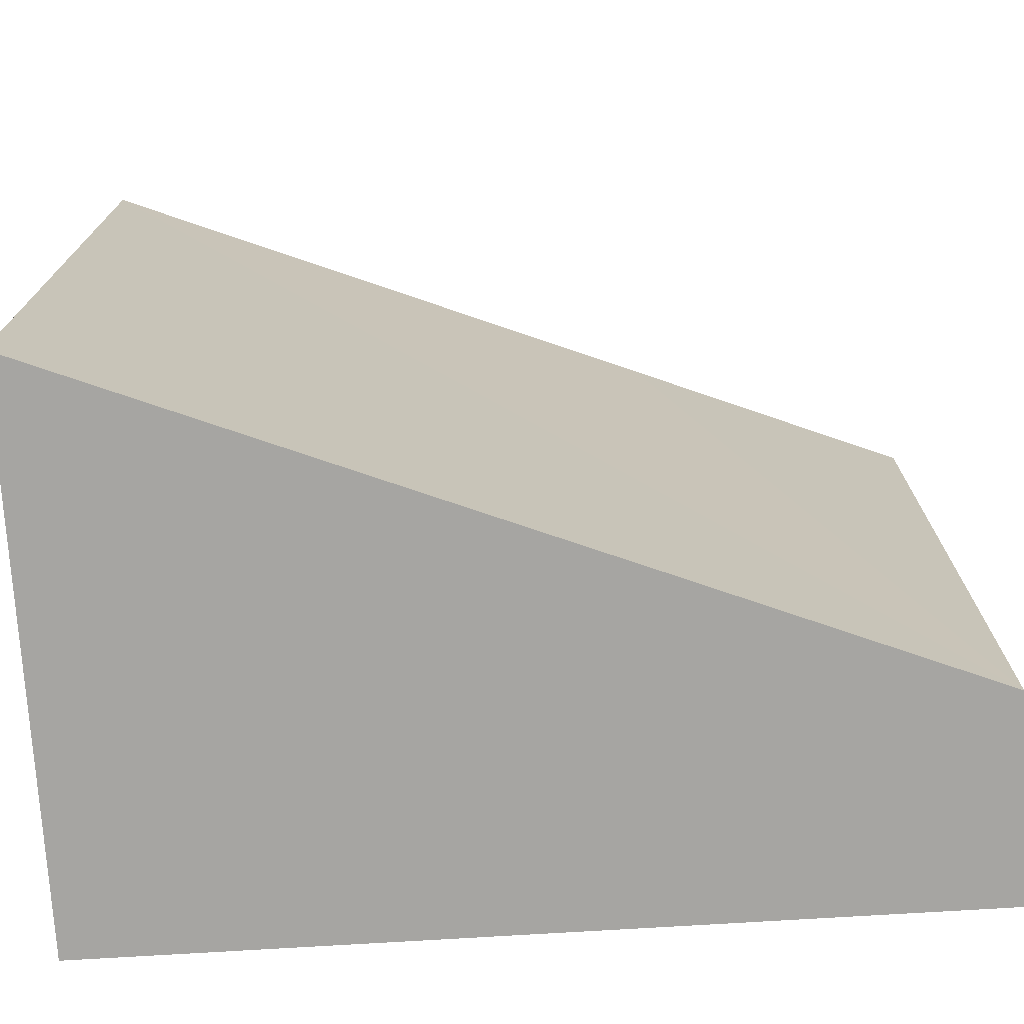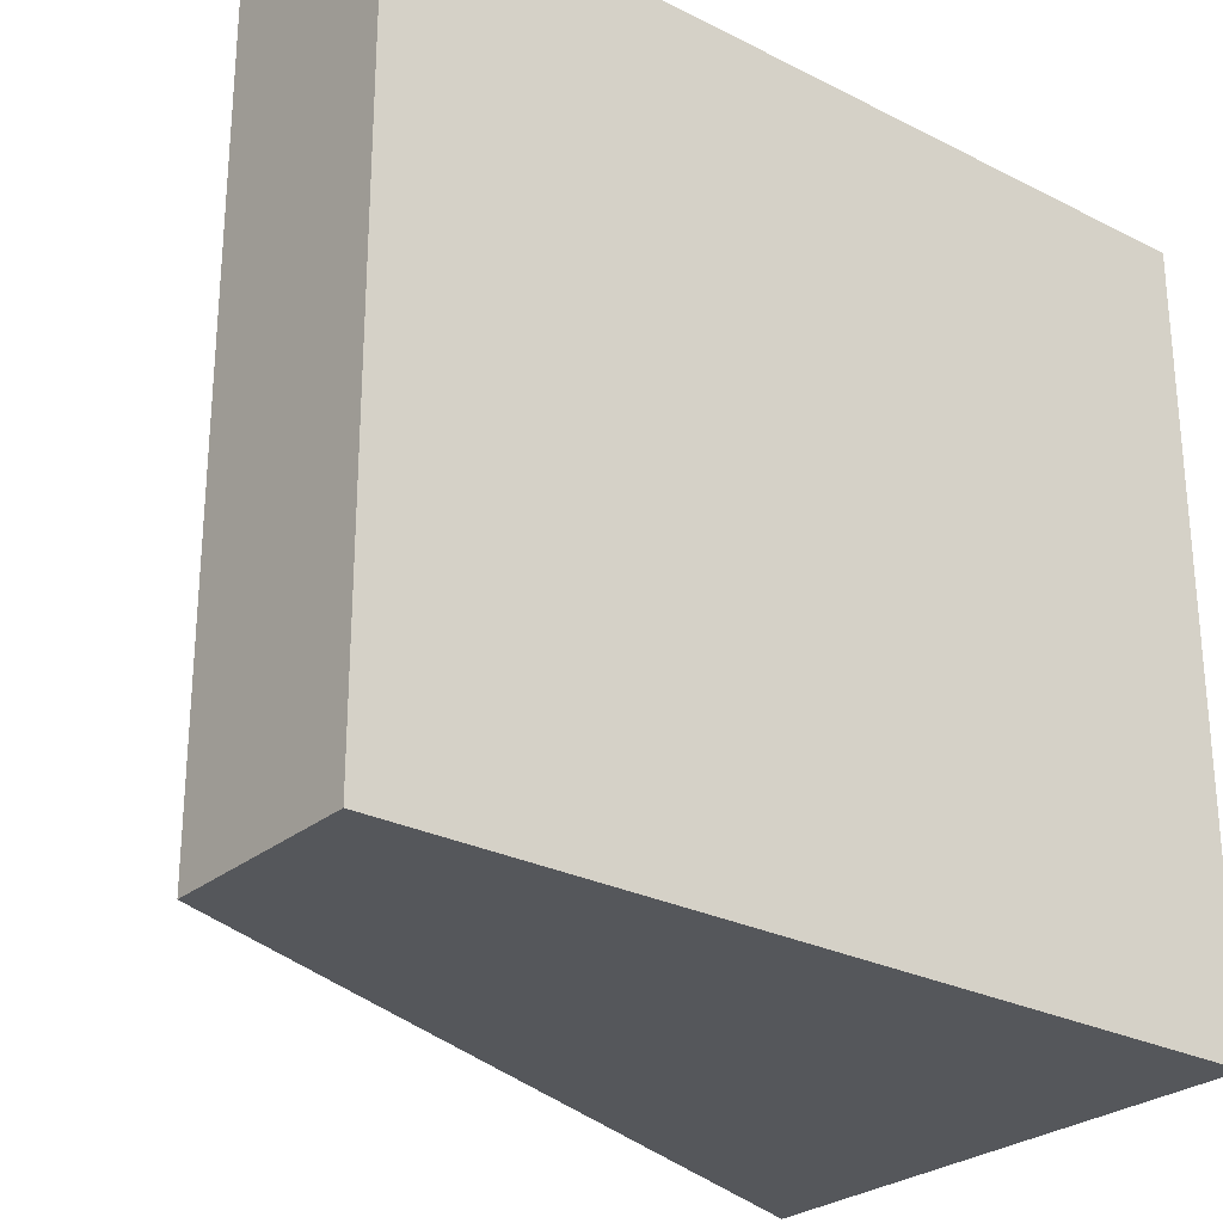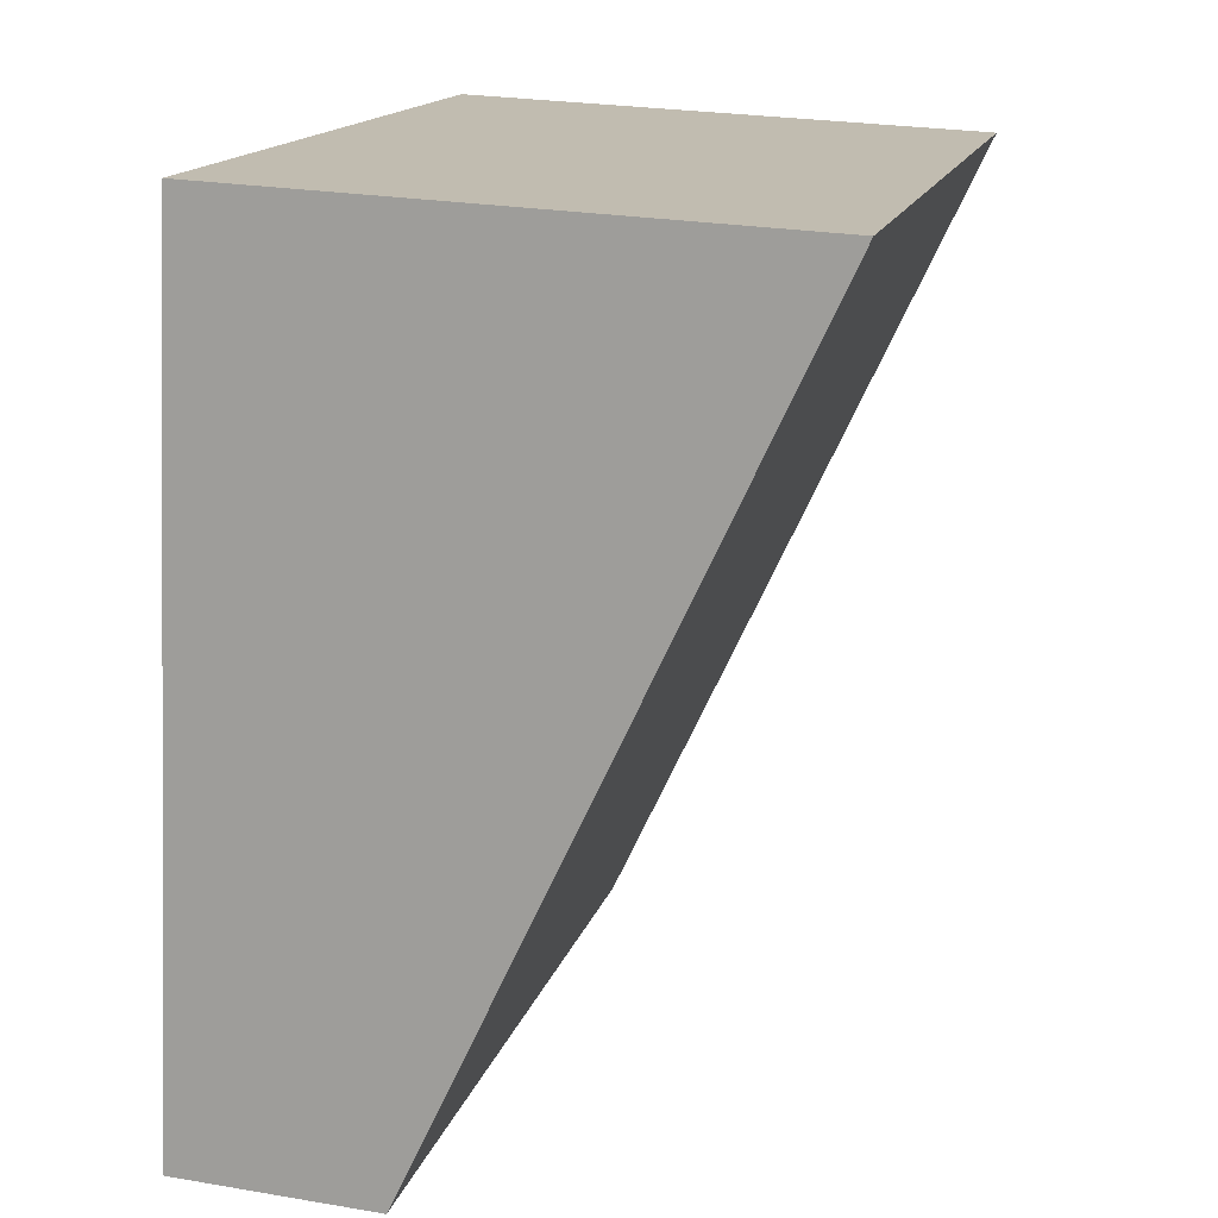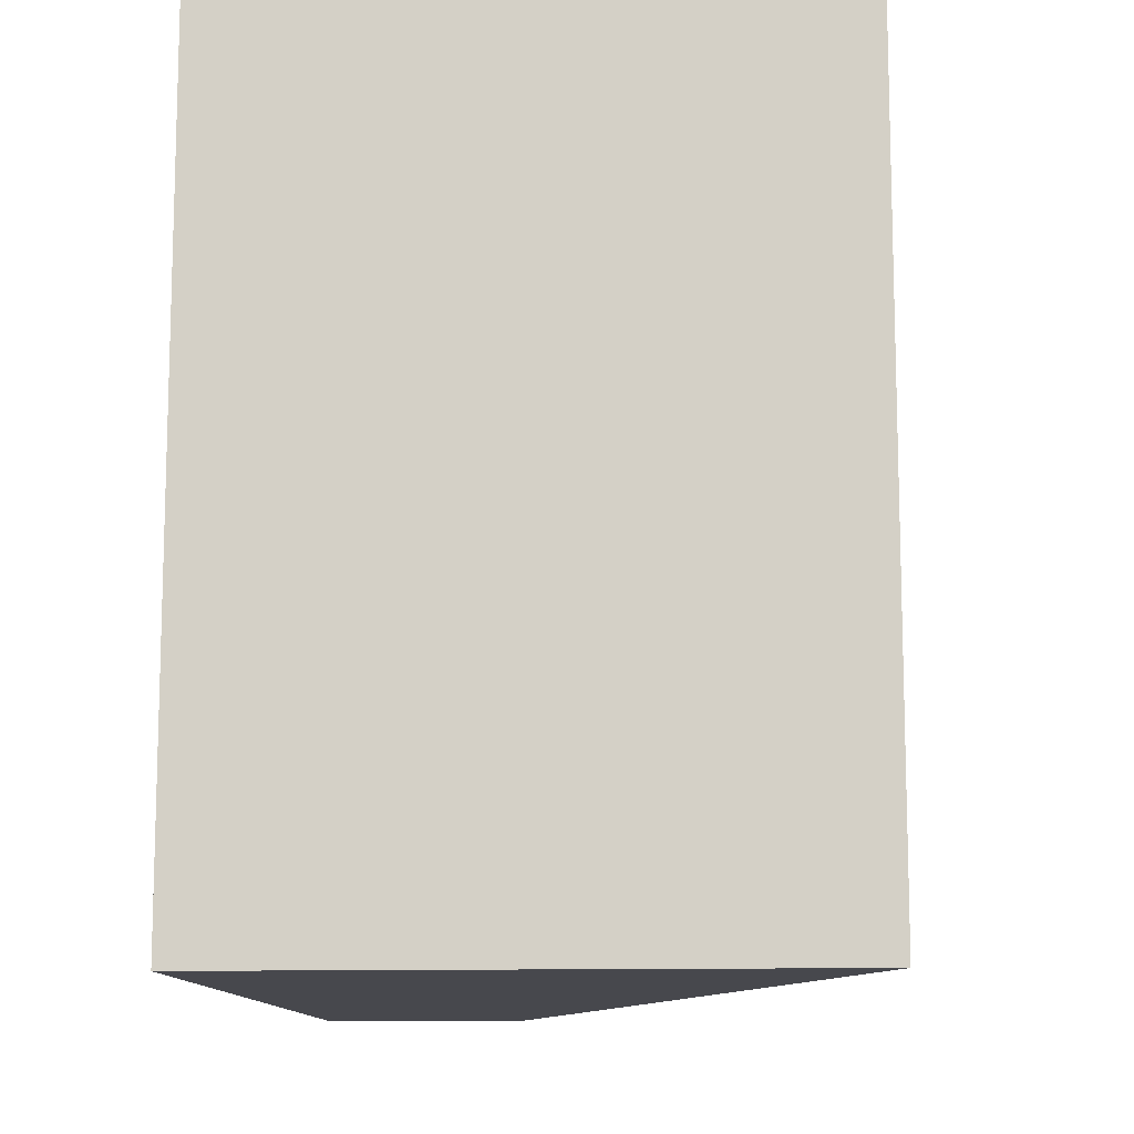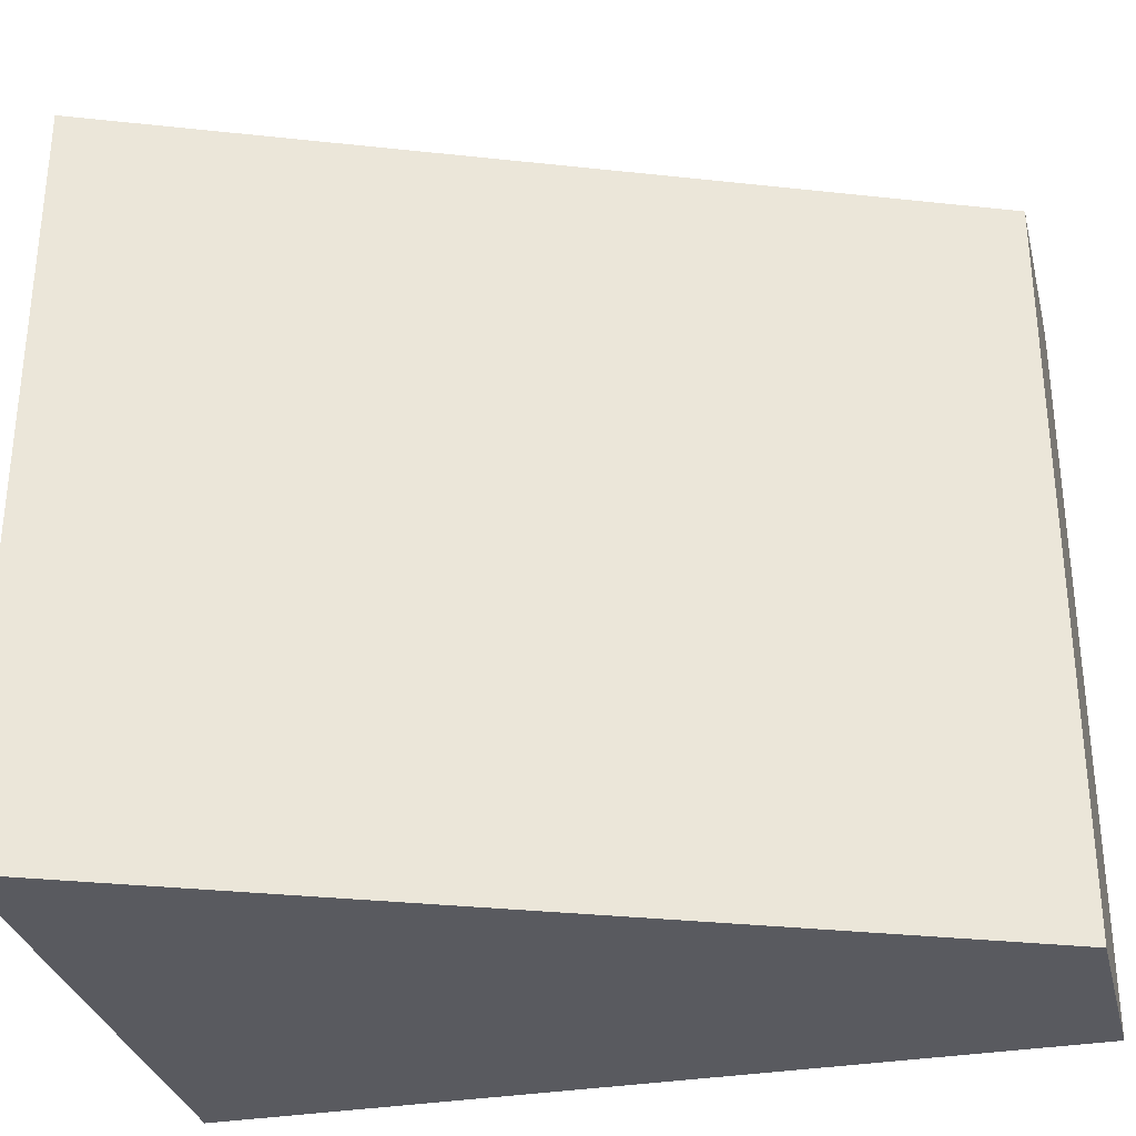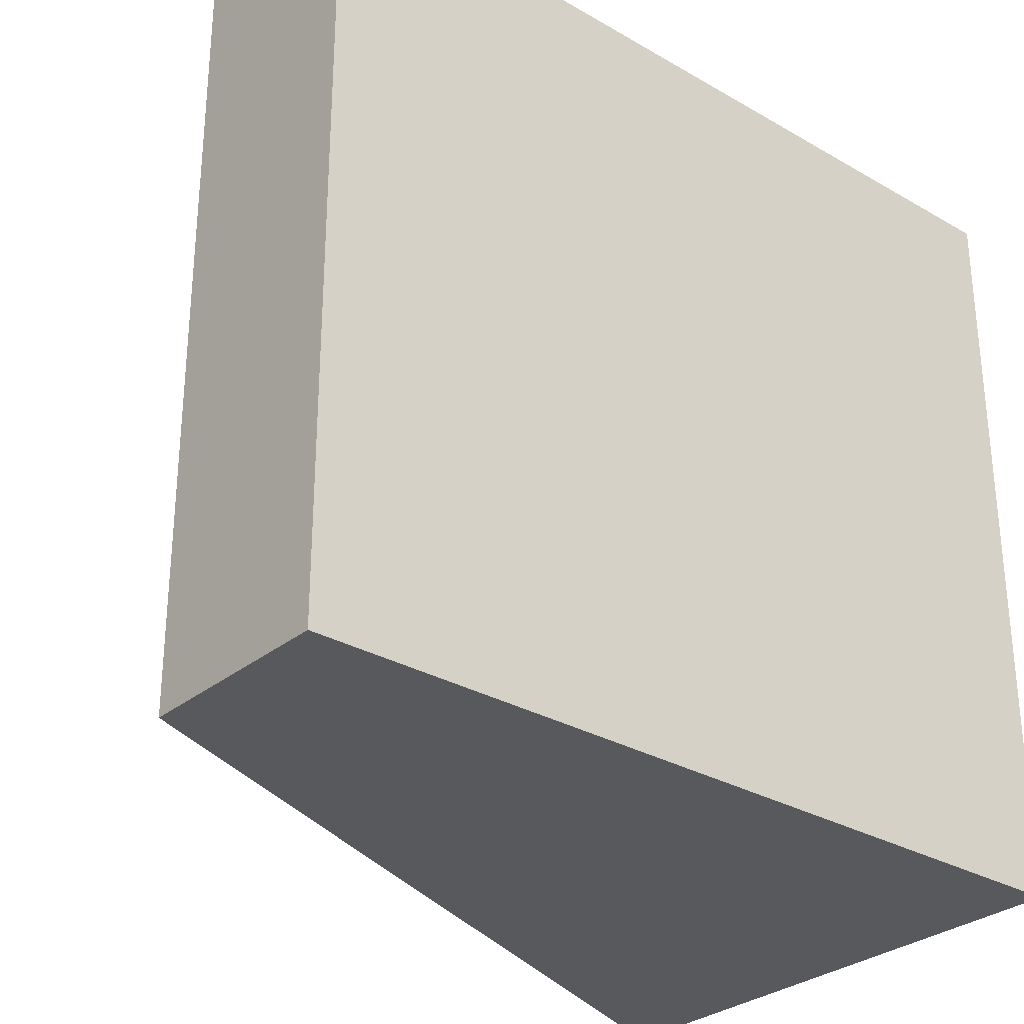
<metadata>
{"format":"obj","ext":"obj","renderer":"f3d","projection":"perspective","resolution":1024,"background":"white","views":[{"elev":-73.8,"azim":96.2,"up":"+Y"},{"elev":-26.8,"azim":-125.6,"up":"+Y"},{"elev":15.6,"azim":14.4,"up":"+Z"},{"elev":-11.7,"azim":6.7,"up":"+Y"},{"elev":-31.9,"azim":106.4,"up":"+Y"},{"elev":-29.9,"azim":-127.5,"up":"+Y"}]}
</metadata>
<code>
v  0.207 3.958 4.38
v  1.04 3.958 -0.05
v  0 3.958 2.424e-16
v  1.728 3.958 1.417
v  3.05 3.958 4.247
v  1.04 3.062e-18 -0.05
v  1.728 -8.677e-17 1.417
v  3.05 -2.601e-16 4.247
v  0 0 0
v  0.207 -2.682e-16 4.38
g defaultobject
f 1 2 3
f 2 1 4
f 4 1 5
f 4 6 2
f 6 4 5
f 6 5 7
f 7 5 8
f 6 3 2
f 3 6 9
f 9 1 3
f 1 9 10
f 10 5 1
f 5 10 8
f 7 9 6
f 9 7 10
f 10 7 8

</code>
